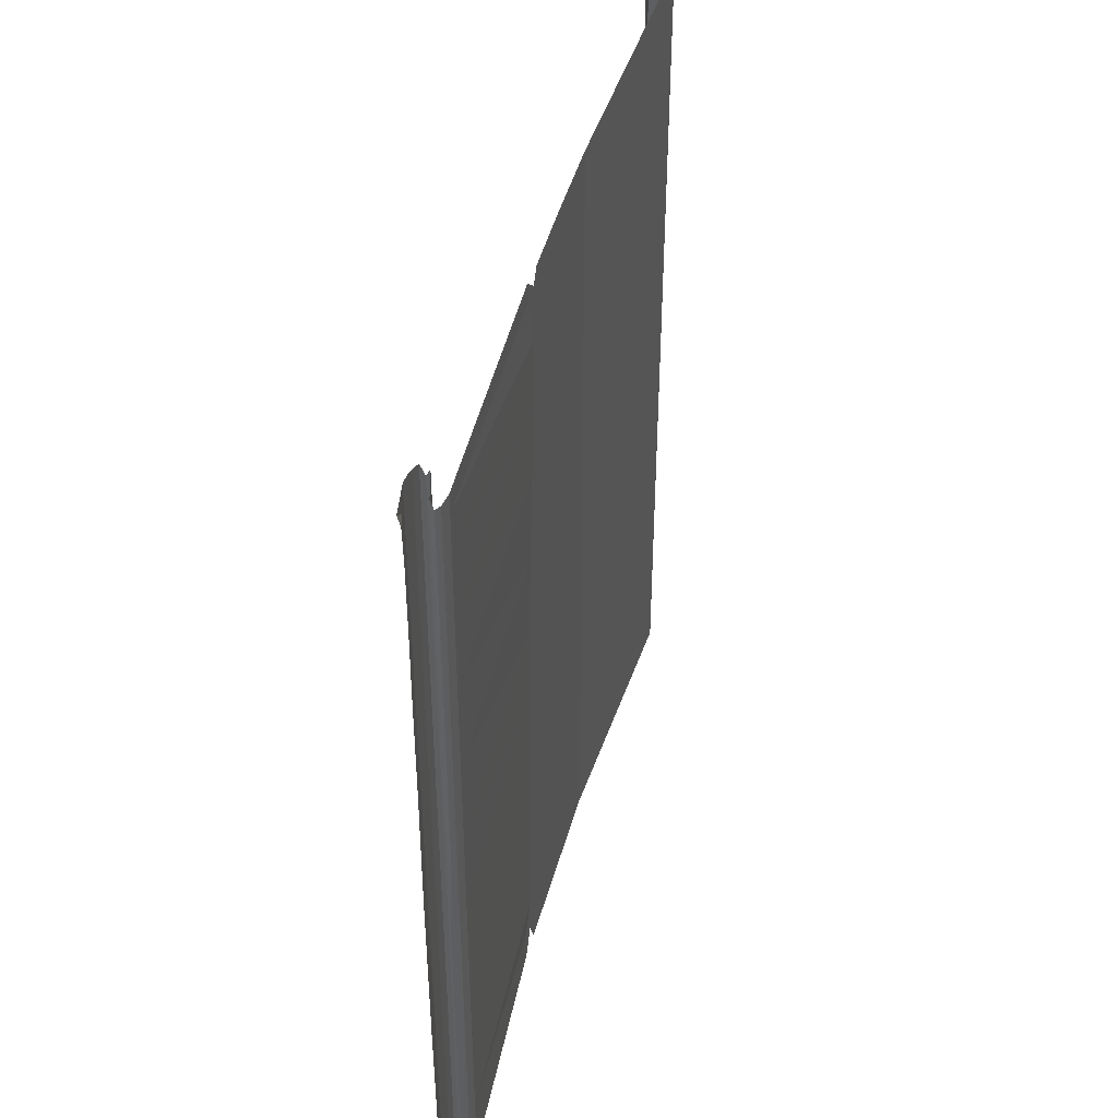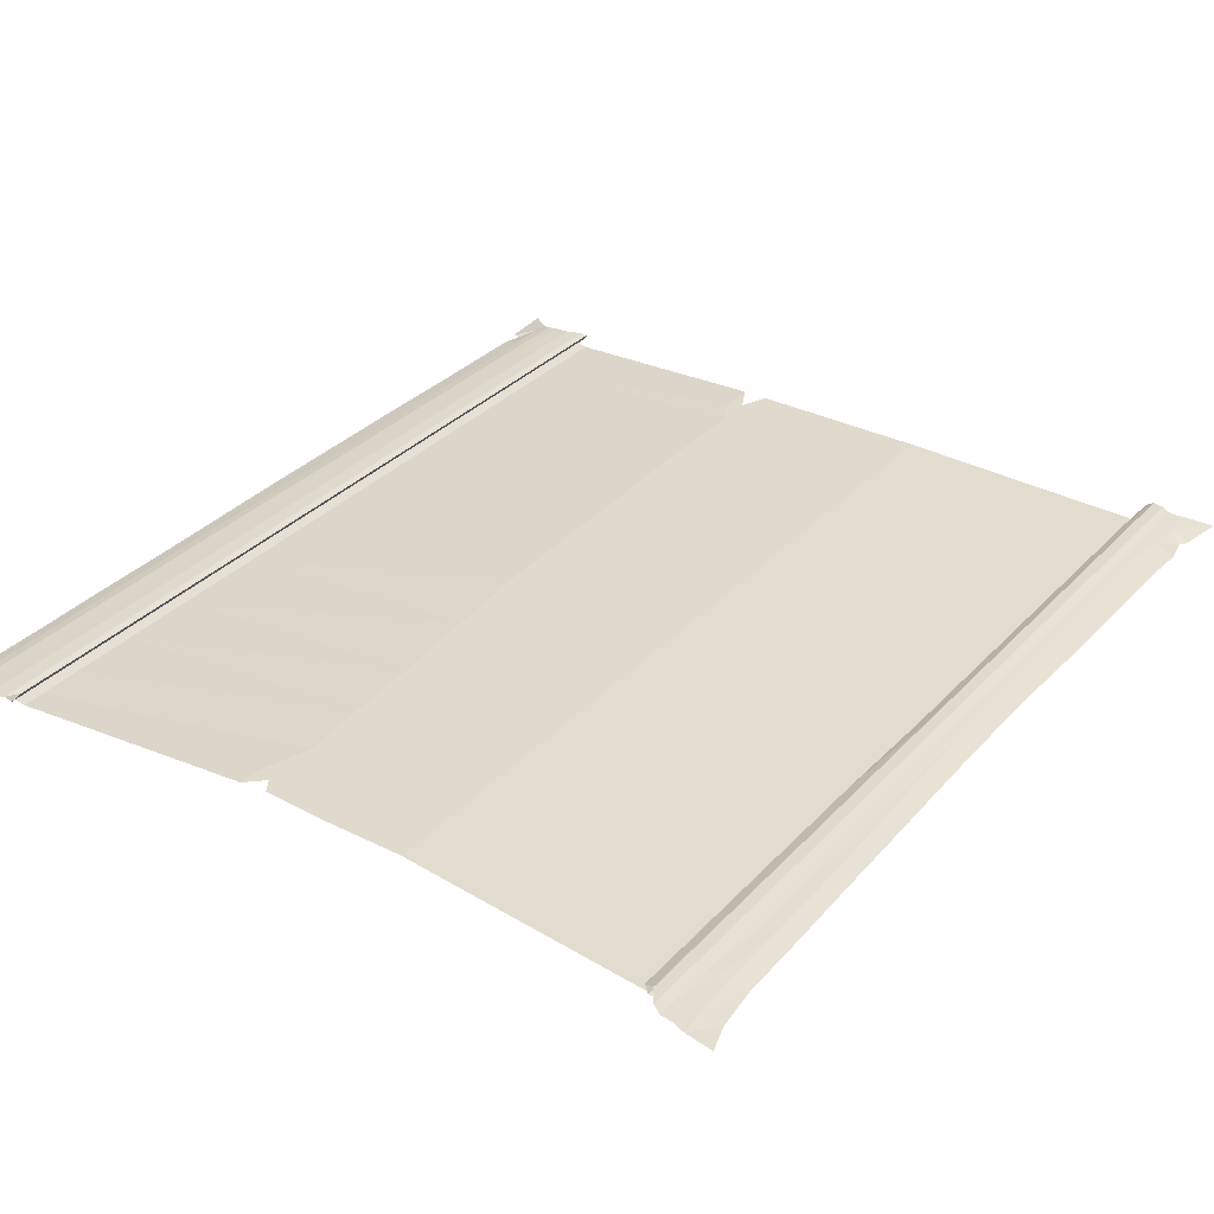
<metadata>
{"format":"obj","ext":"obj","renderer":"f3d","projection":"perspective","resolution":1024,"background":"white","views":[{"elev":46.0,"azim":-74.8,"up":"+Z"},{"elev":32.5,"azim":35.0,"up":"+Y"}]}
</metadata>
<code>
v 0.6719 0.4453 3.438
v 0.6719 0.4453 3.602
v -0.01562 0.4453 3.602
v -0.007812 0.4453 3.438
v 0.6719 0.4453 3.07
v 2.773 0.3438 3.164
v 2.773 0.3438 3.523
v 2.773 0.3438 3.695
v 2.852 0.3594 3.508
v 2.852 0.3594 3.672
v 2.898 0.3906 3.523
v 2.898 0.3906 3.695
v 2.898 0.4141 3.602
v 2.898 0.4141 3.766
v 2.898 0.3906 3.164
v 2.898 0.4141 3.234
v 2.898 0.3906 2.609
v 2.898 0.4141 2.68
v 2.898 0.3906 1.992
v 2.898 0.4141 2.055
v 2.898 0.3906 1.234
v 2.898 0.4141 1.297
v 2.898 0.3906 0.4297
v 2.898 0.4141 0.4297
v 2.898 0.3906 -0.2188
v 2.898 0.4141 -0.2344
v 2.898 0.3906 -0.9219
v 2.898 0.4141 -0.9375
v 2.898 0.3906 -1.68
v 2.898 0.4141 -1.703
v 2.898 0.3906 -2.305
v 2.898 0.4141 -2.32
v 2.898 0.3906 -2.68
v 2.898 0.4141 -2.703
v 2.898 0.3906 -2.945
v 2.898 0.4141 -2.961
v 2.898 0.3906 -3.375
v 2.906 0.4141 -3.383
v 2.797 0.4688 -2.992
v 2.82 0.4688 -3.336
v 2.773 0.5234 -3.008
v 2.781 0.5234 -3.32
v -0.5312 0.4453 3.578
v -0.5312 0.4453 3.414
v -0.6016 0.4453 3.469
v -0.6016 0.4453 3.367
v -0.7422 0.4453 3.602
v -0.7422 0.4453 3.438
v -2.758 0.3438 3.695
v -2.758 0.3438 3.523
v -0.6016 0.4453 3.023
v -0.007812 0.4453 3.07
v 0.6719 0.4453 2.516
v 2.773 0.3438 2.609
v 2.852 0.3594 2.586
v 2.852 0.3594 3.141
v -2.867 0.3594 3.695
v -2.867 0.3594 3.523
v -2.758 0.3438 3.164
v -0.6406 0.4453 2.469
v -0.007812 0.4453 2.516
v 0.6719 0.4453 1.898
v 2.773 0.3438 1.992
v 2.852 0.3594 1.977
v -2.922 0.3828 3.711
v -2.922 0.3828 3.539
v -2.867 0.3594 3.164
v -2.758 0.3438 2.609
v -0.6797 0.4453 1.859
v -0.007812 0.4453 1.898
v 0.6719 0.4453 1.125
v 2.773 0.3438 1.234
v 2.852 0.3594 1.211
v -2.906 0.4141 3.602
v -2.906 0.4141 3.766
v -2.727 0.4609 3.672
v -2.727 0.4609 3.828
v -2.703 0.5 3.625
v -2.703 0.5 3.75
v -2.742 0.5234 3.875
v -2.742 0.5234 3.711
v -2.703 0.5 3.297
v -2.742 0.5234 3.352
v -2.703 0.5 2.75
v -2.742 0.5234 2.781
v -2.703 0.5 2.133
v -2.742 0.5234 2.172
v -2.703 0.5 1.375
v -2.742 0.5234 1.406
v -2.703 0.5 0.4297
v -2.742 0.5234 0.4297
v -2.703 0.5 -0.3359
v -2.742 0.5234 -0.3594
v -2.703 0.5 -1.055
v -2.742 0.5234 -1.07
v -2.703 0.5 -1.812
v -2.742 0.5234 -1.828
v -2.703 0.5 -2.43
v -2.742 0.5234 -2.445
v -2.703 0.5 -2.805
v -2.742 0.5234 -2.828
v -2.703 0.5 -3.062
v -2.742 0.5234 -3.078
v -2.703 0.5 -3.258
v -2.742 0.5234 -3.234
v -2.867 0.5234 -3.109
v -2.867 0.5234 -3.188
v -2.992 0.5156 -3.109
v -2.992 0.5156 -3.188
v -3.07 0.5078 -3.109
v -3.07 0.5078 -3.188
v -3.148 0.4922 -3.109
v -3.141 0.4922 -3.211
v -3.297 0.4609 -2.961
v -3.328 0.4609 -3.359
v -2.867 0.5234 3.945
v -2.867 0.5234 3.773
v -2.867 0.5234 3.414
v -2.867 0.5234 2.852
v -2.867 0.5234 2.242
v -2.867 0.5234 1.477
v -2.867 0.5234 0.4297
v -2.867 0.5234 -0.3828
v -2.867 0.5234 -1.086
v -2.867 0.5234 -1.852
v -2.867 0.5234 -2.461
v -2.867 0.5234 -2.844
v -2.977 0.5156 -2.844
v -3.07 0.5078 -2.844
v -3.148 0.4922 -2.844
v -3.234 0.4609 -2.945
v -2.969 0.5156 4
v -2.969 0.5156 3.828
v -3.336 0.4609 4.047
v -3.273 0.4609 3.891
v -3.156 0.4922 3.875
v -3.164 0.4922 4.039
v -3.078 0.5078 3.875
v -3.078 0.5078 4.039
v 2.797 0.4688 3.828
v 2.797 0.4688 3.641
v 2.797 0.4688 3.266
v 2.797 0.4688 2.711
v 2.797 0.4688 2.094
v 2.797 0.4688 1.328
v 2.797 0.4688 0.4297
v 2.797 0.4688 -0.2734
v 2.797 0.4688 -0.9844
v 2.797 0.4688 -1.742
v 2.797 0.4688 -2.359
v 2.797 0.4688 -2.734
v 2.773 0.5234 -2.75
v 2.758 0.5234 3.812
v 2.758 0.5234 3.648
v 2.758 0.5234 3.297
v 2.758 0.5234 2.734
v 2.758 0.5234 2.109
v 2.758 0.5234 1.359
v 2.773 0.5234 0.4297
v 2.773 0.5234 -0.2891
v 2.773 0.5234 -0.9922
v 2.773 0.5234 -1.758
v 2.773 0.5234 -2.375
v 2.844 0.5625 3.695
v 2.844 0.5625 3.844
v 2.93 0.5625 3.797
v 2.93 0.5625 3.969
v 3.008 0.5469 3.844
v 3.008 0.5469 4.016
v 3.094 0.5391 3.891
v 3.094 0.5391 4.016
v 3.188 0.5312 3.875
v 3.203 0.5312 4.047
v 3.344 0.4922 3.828
v 3.414 0.4922 4.047
v -2.922 0.3828 3.18
v -2.867 0.3594 2.609
v -2.758 0.3438 1.992
v -0.7422 0.4453 1.125
v -0.007812 0.4453 1.125
v 0.6719 0.4453 0.4297
v 2.773 0.3438 0.4297
v 2.852 0.3594 0.4297
v -2.906 0.4141 3.234
v -2.906 0.4141 2.68
v -2.727 0.4609 2.75
v -2.727 0.4609 3.312
v -2.969 0.5156 3.469
v -3.258 0.4609 3.555
v -3.156 0.4922 3.539
v -3.078 0.5078 3.508
v 2.844 0.5625 3.336
v 2.93 0.5625 3.438
v 3.008 0.5469 3.5
v 3.086 0.5391 3.523
v 3.164 0.5312 3.508
v 3.305 0.4922 3.469
v -2.922 0.3828 2.625
v -2.867 0.3594 1.992
v -2.758 0.3438 1.234
v -0.8047 0.4453 0.4141
v -0.007812 0.4453 0.4297
v 0.6719 0.4453 -0.2344
v 2.773 0.3438 -0.2188
v 2.852 0.3594 -0.1953
v -2.906 0.4141 2.055
v -2.727 0.4609 2.133
v -2.969 0.5156 2.922
v -3.258 0.4609 3
v -3.156 0.4922 2.984
v -3.078 0.5078 2.953
v 2.844 0.5625 2.766
v 2.93 0.5625 2.867
v 3.008 0.5469 2.938
v 3.062 0.5391 2.977
v 3.164 0.5312 2.953
v 3.297 0.4922 2.922
v -2.922 0.3828 2.008
v -2.867 0.3594 1.234
v -2.758 0.3438 0.4297
v -0.8203 0.4453 -0.2188
v -0.01562 0.4453 -0.1641
v 0.6719 0.4453 -0.9375
v 2.773 0.3438 -0.9219
v 2.852 0.3594 -0.8906
v -2.906 0.4141 1.297
v -2.727 0.4609 1.375
v -2.969 0.5156 2.297
v -3.266 0.4609 2.391
v -3.156 0.4922 2.367
v -3.078 0.5078 2.336
v 2.844 0.5625 2.148
v 2.93 0.5625 2.266
v 3.008 0.5469 2.305
v 3.062 0.5391 2.336
v 3.156 0.5312 2.336
v 3.281 0.4922 2.297
v -2.922 0.3828 1.242
v -2.867 0.3594 0.4297
v -2.758 0.3438 -0.2578
v -0.8359 0.4453 -0.9844
v -0.01562 0.4453 -0.8672
v 0.6719 0.4453 -1.703
v 2.773 0.3438 -1.68
v 2.852 0.3594 -1.641
v -2.906 0.4141 0.4297
v -2.727 0.4609 0.4297
v -2.969 0.5156 1.523
v -3.266 0.4609 1.633
v -3.156 0.4922 1.617
v -3.078 0.5078 1.578
v 2.844 0.5625 1.383
v 2.93 0.5625 1.5
v 3.008 0.5469 1.555
v 3.062 0.5391 1.594
v 3.133 0.5312 1.578
v 3.266 0.4922 1.523
v -2.922 0.3828 0.4297
v -2.867 0.3594 -0.2344
v -2.758 0.3438 -0.9688
v -0.8672 0.4453 -1.703
v -0.01562 0.4453 -1.641
v 0.6719 0.4453 -2.32
v 2.773 0.3438 -2.305
v 2.852 0.3594 -2.266
v -2.906 0.4141 -0.2891
v -2.727 0.4609 -0.3125
v -2.969 0.5156 0.4297
v -3.281 0.4609 0.4297
v -3.156 0.4922 0.4297
v -3.078 0.5078 0.4297
v 2.844 0.5625 0.4297
v 2.93 0.5625 0.4297
v 3 0.5469 0.4297
v 3.055 0.5391 0.4297
v 3.094 0.5312 0.4297
v 3.242 0.4922 0.4297
v -2.906 0.3828 -0.2734
v -2.867 0.3594 -0.9375
v -2.758 0.3438 -1.719
v -0.8672 0.4453 -2.32
v -0.01562 0.4453 -2.25
v 0.6719 0.4453 -2.703
v 2.773 0.3438 -2.68
v 2.852 0.3594 -2.648
v -2.906 0.4141 -0.9922
v -2.727 0.4609 -1.016
v -2.969 0.5156 -0.3828
v -3.281 0.4609 -0.3359
v -3.148 0.4922 -0.3828
v -3.07 0.5078 -0.3828
v 2.844 0.5625 -0.3125
v 2.93 0.5625 -0.3203
v 3 0.5469 -0.3359
v 3.055 0.5391 -0.3594
v 3.094 0.5312 -0.3828
v 3.242 0.4922 -0.4062
v -2.906 0.3828 -0.9844
v -2.867 0.3594 -1.703
v -2.758 0.3438 -2.344
v -0.8672 0.4453 -2.703
v -0.01562 0.4453 -2.633
v 0.6719 0.4453 -2.961
v 2.773 0.3438 -2.945
v 2.852 0.3594 -2.906
v -2.906 0.4141 -1.758
v -2.727 0.4609 -1.781
v -2.969 0.5156 -1.086
v -3.281 0.4609 -1.055
v -3.148 0.4922 -1.086
v -3.07 0.5078 -1.086
v 2.844 0.5625 -1.016
v 2.93 0.5625 -1.031
v 3 0.5469 -1.055
v 3.055 0.5391 -1.07
v 3.094 0.5312 -1.086
v 3.258 0.4922 -1.109
v -2.906 0.3828 -1.742
v -2.867 0.3594 -2.32
v -2.758 0.3438 -2.719
v -0.9922 0.4453 -2.961
v -0.875 0.4453 -2.922
v -0.7969 0.4453 -2.961
v -0.01562 0.4453 -2.906
v 0.6719 0.4453 -3.25
v 2.773 0.3438 -3.336
v 2.852 0.3594 -3.359
v -2.906 0.4141 -2.375
v -2.727 0.4609 -2.391
v -2.969 0.5156 -1.852
v -3.273 0.4609 -1.812
v -3.148 0.4922 -1.852
v -3.07 0.5078 -1.852
v 2.844 0.5625 -1.781
v 2.93 0.5625 -1.789
v 3 0.5469 -1.812
v 3.055 0.5391 -1.828
v 3.094 0.5312 -1.852
v 3.266 0.4922 -1.875
v -2.906 0.3828 -2.359
v -2.867 0.3594 -2.703
v -2.758 0.3438 -2.977
v -0.9922 0.4453 -3.25
v -0.875 0.4453 -3.023
v -0.7812 0.4453 -3.25
v -0.01562 0.4453 -3.25
v -2.906 0.4141 -2.75
v -2.727 0.4609 -2.773
v -2.969 0.5156 -2.461
v -3.273 0.4609 -2.43
v -3.148 0.4922 -2.461
v -3.07 0.5078 -2.461
v 2.844 0.5625 -2.391
v 2.93 0.5625 -2.414
v 3 0.5469 -2.43
v 3.055 0.5391 -2.445
v 3.094 0.5312 -2.461
v 3.266 0.4922 -2.477
v -2.906 0.3828 -2.734
v -2.867 0.3594 -2.961
v -2.758 0.3438 -3.32
v -2.906 0.4141 -3.008
v -2.727 0.4609 -3.023
v -3.273 0.4609 -2.805
v 2.844 0.5625 -2.773
v 2.93 0.5625 -2.789
v 3 0.5469 -2.805
v 3.055 0.5391 -2.805
v 3.109 0.5312 -2.805
v 3.281 0.4922 -2.75
v -2.906 0.3828 -2.992
v -2.867 0.3594 -3.336
v -2.906 0.4141 -3.32
v -2.727 0.4609 -3.281
v 2.844 0.5625 -3.023
v 2.93 0.5625 -3.047
v 3 0.5469 -3.062
v 3.055 0.5391 -3.062
v 3.109 0.5312 -3.062
v 3.242 0.4922 -2.945
v -2.906 0.3828 -3.359
v 2.844 0.5625 -3.32
v 2.93 0.5625 -3.305
v 2.984 0.5469 -3.281
v 3.055 0.5391 -3.281
v 3.109 0.5312 -3.305
v 3.344 0.4922 -3.375
v 3.281 0.4922 -3.008
f 1 2 3
f 1 3 4
f 1 7 2
f 2 7 8
f 8 7 9
f 8 9 10
f 10 9 11
f 10 11 12
f 12 11 13
f 12 13 14
f 12 14 11
f 11 14 13
f 31 32 33
f 31 33 34
f 31 34 32
f 32 34 33
f 43 44 4
f 43 4 3
f 45 46 44
f 45 44 43
f 47 48 46
f 47 46 45
f 48 47 49
f 48 49 50
f 50 49 57
f 50 57 58
f 58 57 65
f 58 65 66
f 65 66 74
f 65 74 75
f 75 74 76
f 75 76 77
f 77 76 78
f 77 78 79
f 78 79 80
f 78 80 81
f 98 99 100
f 100 99 101
f 81 80 116
f 81 116 117
f 99 126 101
f 101 126 127
f 132 133 117
f 132 117 116
f 134 135 136
f 134 136 137
f 137 136 138
f 137 138 139
f 139 138 133
f 139 133 132
f 13 14 140
f 13 140 141
f 32 150 34
f 34 150 151
f 141 140 153
f 141 153 154
f 150 163 151
f 151 163 152
f 153 154 164
f 153 164 165
f 165 164 166
f 165 166 167
f 167 166 168
f 167 168 169
f 169 168 170
f 169 170 171
f 171 170 172
f 171 172 173
f 173 172 174
f 173 174 175
f 263 282 283
f 263 283 284
f 263 284 264
f 264 284 285
f 264 285 265
f 265 285 33
f 265 33 31
f 281 300 301
f 281 301 302
f 281 302 282
f 282 302 283
f 300 319 320
f 300 320 301
f 319 340 341
f 319 341 320
f 328 340 347
f 328 347 348
f 328 348 329
f 329 348 100
f 329 100 98
f 340 359 341
f 347 340 359
f 349 128 127
f 349 127 126
f 350 364 130
f 350 130 351
f 351 130 129
f 351 129 352
f 352 129 128
f 352 128 349
f 163 152 365
f 163 365 353
f 353 365 366
f 353 366 354
f 354 366 367
f 354 367 355
f 355 367 368
f 355 368 356
f 356 368 369
f 356 369 357
f 357 369 370
f 357 370 358
f 1 4 5
f 1 5 6
f 1 6 7
f 11 13 15
f 11 15 16
f 11 16 13
f 13 16 15
f 29 30 31
f 29 31 32
f 29 32 30
f 30 32 31
f 48 50 51
f 48 51 46
f 46 51 44
f 44 51 52
f 44 52 4
f 4 52 5
f 6 56 7
f 7 56 9
f 9 56 15
f 9 15 11
f 50 58 59
f 50 59 51
f 58 66 67
f 58 67 59
f 78 81 82
f 82 81 83
f 96 97 98
f 98 97 99
f 81 117 83
f 83 117 118
f 97 125 99
f 99 125 126
f 13 141 16
f 16 141 142
f 30 149 32
f 32 149 150
f 141 154 142
f 142 154 155
f 149 162 150
f 150 162 163
f 66 176 67
f 184 74 66
f 184 66 176
f 184 187 74
f 74 187 76
f 76 187 82
f 76 82 78
f 133 188 118
f 133 118 117
f 135 189 190
f 135 190 136
f 136 190 191
f 136 191 138
f 138 191 188
f 138 188 133
f 154 155 192
f 154 192 164
f 164 192 193
f 164 193 166
f 166 193 194
f 166 194 168
f 168 194 195
f 168 195 170
f 170 195 196
f 170 196 172
f 172 196 197
f 172 197 174
f 243 262 263
f 243 263 264
f 243 264 244
f 244 264 265
f 244 265 245
f 245 265 31
f 245 31 29
f 261 280 281
f 261 281 282
f 261 282 262
f 262 282 263
f 280 299 300
f 280 300 281
f 299 318 319
f 299 319 300
f 306 318 328
f 306 328 329
f 306 329 307
f 307 329 98
f 307 98 96
f 318 340 319
f 328 318 340
f 330 349 126
f 330 126 125
f 331 350 351
f 331 351 332
f 332 351 352
f 332 352 333
f 333 352 349
f 333 349 330
f 162 163 353
f 162 353 334
f 334 353 354
f 334 354 335
f 335 354 355
f 335 355 336
f 336 355 356
f 336 356 337
f 337 356 357
f 337 357 338
f 338 357 358
f 338 358 339
f 15 16 17
f 15 17 18
f 15 18 16
f 16 18 17
f 27 28 29
f 27 29 30
f 27 30 28
f 28 30 29
f 5 52 53
f 5 53 54
f 5 54 6
f 6 54 55
f 6 55 56
f 51 59 60
f 51 60 61
f 51 61 52
f 52 61 53
f 55 17 56
f 56 17 15
f 59 67 68
f 59 68 60
f 82 83 84
f 84 83 85
f 94 95 96
f 96 95 97
f 83 118 85
f 85 118 119
f 95 124 97
f 97 124 125
f 16 142 18
f 18 142 143
f 28 148 30
f 30 148 149
f 142 155 143
f 143 155 156
f 148 161 149
f 149 161 162
f 67 176 177
f 67 177 68
f 184 176 185
f 184 185 186
f 184 186 187
f 176 198 177
f 185 176 198
f 186 84 187
f 187 84 82
f 188 208 119
f 188 119 118
f 189 209 210
f 189 210 190
f 190 210 211
f 190 211 191
f 191 211 208
f 191 208 188
f 155 156 212
f 155 212 192
f 192 212 213
f 192 213 193
f 193 213 214
f 193 214 194
f 194 214 215
f 194 215 195
f 195 215 216
f 195 216 196
f 196 216 217
f 196 217 197
f 223 242 243
f 223 243 244
f 223 244 224
f 224 244 245
f 224 245 225
f 225 245 29
f 225 29 27
f 241 260 261
f 241 261 262
f 241 262 242
f 242 262 243
f 260 279 280
f 260 280 261
f 279 298 299
f 279 299 280
f 286 298 306
f 286 306 307
f 286 307 287
f 287 307 96
f 287 96 94
f 298 318 299
f 306 298 318
f 308 330 125
f 308 125 124
f 309 331 332
f 309 332 310
f 310 332 333
f 310 333 311
f 311 333 330
f 311 330 308
f 161 162 334
f 161 334 312
f 312 334 335
f 312 335 313
f 313 335 336
f 313 336 314
f 314 336 337
f 314 337 315
f 315 337 338
f 315 338 316
f 316 338 339
f 316 339 317
f 17 18 19
f 17 19 20
f 17 20 18
f 18 20 19
f 25 26 27
f 25 27 28
f 25 28 26
f 26 28 27
f 53 61 62
f 53 62 63
f 53 63 54
f 54 63 64
f 54 64 55
f 55 64 19
f 55 19 17
f 60 68 69
f 60 69 70
f 60 70 61
f 61 70 62
f 84 85 86
f 86 85 87
f 92 93 94
f 94 93 95
f 85 119 87
f 87 119 120
f 93 123 95
f 95 123 124
f 18 143 20
f 20 143 144
f 26 147 28
f 28 147 148
f 143 156 144
f 144 156 157
f 147 160 148
f 148 160 161
f 68 177 178
f 68 178 69
f 177 198 199
f 177 199 178
f 185 198 206
f 185 206 207
f 185 207 186
f 186 207 86
f 186 86 84
f 198 218 199
f 203 222 223
f 203 223 224
f 203 224 204
f 204 224 225
f 204 225 205
f 205 225 27
f 205 27 25
f 206 198 218
f 208 228 120
f 208 120 119
f 209 229 230
f 209 230 210
f 210 230 231
f 210 231 211
f 211 231 228
f 211 228 208
f 156 157 232
f 156 232 212
f 212 232 233
f 212 233 213
f 213 233 234
f 213 234 214
f 214 234 235
f 214 235 215
f 215 235 236
f 215 236 216
f 216 236 237
f 216 237 217
f 221 240 241
f 221 241 242
f 221 242 222
f 222 242 223
f 240 259 260
f 240 260 241
f 259 278 279
f 259 279 260
f 266 278 286
f 266 286 287
f 266 287 267
f 267 287 94
f 267 94 92
f 278 298 279
f 286 278 298
f 288 308 124
f 288 124 123
f 289 309 310
f 289 310 290
f 290 310 311
f 290 311 291
f 291 311 308
f 291 308 288
f 160 161 312
f 160 312 292
f 292 312 313
f 292 313 293
f 293 313 314
f 293 314 294
f 294 314 315
f 294 315 295
f 295 315 316
f 295 316 296
f 296 316 317
f 296 317 297
f 19 20 21
f 19 21 22
f 19 22 20
f 20 22 21
f 23 24 25
f 23 25 26
f 23 26 24
f 24 26 25
f 62 70 71
f 62 71 72
f 62 72 63
f 63 72 73
f 63 73 64
f 64 73 21
f 64 21 19
f 86 87 88
f 88 87 89
f 90 91 92
f 92 91 93
f 87 120 89
f 89 120 121
f 91 122 93
f 93 122 123
f 20 144 22
f 22 144 145
f 24 146 26
f 26 146 147
f 144 157 145
f 145 157 158
f 146 159 147
f 147 159 160
f 69 178 179
f 69 179 180
f 69 180 70
f 70 180 71
f 178 199 200
f 178 200 179
f 181 202 203
f 181 203 204
f 181 204 182
f 182 204 205
f 182 205 183
f 183 205 25
f 183 25 23
f 199 218 219
f 199 219 200
f 201 220 221
f 201 221 222
f 201 222 202
f 202 222 203
f 206 218 226
f 206 226 227
f 206 227 207
f 207 227 88
f 207 88 86
f 218 238 219
f 220 239 240
f 220 240 221
f 226 218 238
f 228 248 121
f 228 121 120
f 229 249 250
f 229 250 230
f 230 250 251
f 230 251 231
f 231 251 248
f 231 248 228
f 157 158 252
f 157 252 232
f 232 252 253
f 232 253 233
f 233 253 254
f 233 254 234
f 234 254 255
f 234 255 235
f 235 255 256
f 235 256 236
f 236 256 257
f 236 257 237
f 239 258 259
f 239 259 240
f 246 258 266
f 246 266 267
f 246 267 247
f 247 267 92
f 247 92 90
f 258 278 259
f 266 258 278
f 268 288 123
f 268 123 122
f 269 289 290
f 269 290 270
f 270 290 291
f 270 291 271
f 271 291 288
f 271 288 268
f 159 160 292
f 159 292 272
f 272 292 293
f 272 293 273
f 273 293 294
f 273 294 274
f 274 294 295
f 274 295 275
f 275 295 296
f 275 296 276
f 276 296 297
f 276 297 277
f 21 22 23
f 21 23 24
f 21 24 22
f 22 24 23
f 88 89 90
f 90 89 91
f 89 121 91
f 91 121 122
f 22 145 24
f 24 145 146
f 145 158 146
f 146 158 159
f 71 180 181
f 71 181 182
f 71 182 72
f 72 182 183
f 72 183 73
f 73 183 23
f 73 23 21
f 179 200 201
f 179 201 202
f 179 202 180
f 180 202 181
f 200 219 220
f 200 220 201
f 219 238 239
f 219 239 220
f 226 238 246
f 226 246 247
f 226 247 227
f 227 247 90
f 227 90 88
f 238 258 239
f 246 238 258
f 248 268 122
f 248 122 121
f 249 269 270
f 249 270 250
f 250 270 271
f 250 271 251
f 251 271 268
f 251 268 248
f 158 159 272
f 158 272 252
f 252 272 273
f 252 273 253
f 253 273 274
f 253 274 254
f 254 274 275
f 254 275 255
f 255 275 276
f 255 276 256
f 256 276 277
f 256 277 257
f 33 34 35
f 33 35 36
f 33 36 34
f 34 36 35
f 100 101 102
f 102 101 103
f 101 127 103
f 103 127 106
f 106 127 128
f 106 128 108
f 108 128 129
f 108 129 110
f 110 129 130
f 110 130 112
f 112 130 131
f 112 131 114
f 34 151 36
f 36 151 39
f 39 151 152
f 39 152 41
f 283 302 303
f 283 303 304
f 283 304 284
f 284 304 305
f 284 305 285
f 285 305 35
f 285 35 33
f 301 320 321
f 301 321 322
f 301 322 323
f 301 323 324
f 301 324 302
f 302 324 303
f 320 341 342
f 320 342 321
f 341 359 360
f 341 360 342
f 347 359 362
f 347 362 363
f 347 363 348
f 348 363 102
f 348 102 100
f 359 371 360
f 362 359 371
f 152 41 375
f 152 375 365
f 365 375 376
f 365 376 366
f 366 376 377
f 366 377 367
f 367 377 378
f 367 378 368
f 368 378 379
f 368 379 369
f 369 379 380
f 369 380 370
f 379 388 380
f 364 131 130
f 35 36 37
f 35 37 38
f 35 38 36
f 36 38 37
f 38 36 39
f 38 39 40
f 40 39 41
f 40 41 42
f 102 103 104
f 104 103 105
f 105 103 106
f 105 106 107
f 107 106 108
f 107 108 109
f 109 108 110
f 109 110 111
f 111 110 112
f 111 112 113
f 113 112 114
f 113 114 115
f 303 324 325
f 303 325 326
f 303 326 304
f 304 326 327
f 304 327 305
f 305 327 37
f 305 37 35
f 321 342 343
f 321 343 344
f 321 344 322
f 322 344 345
f 322 345 323
f 323 345 346
f 323 346 324
f 324 346 325
f 342 360 361
f 342 361 343
f 360 371 372
f 360 372 361
f 362 371 373
f 362 373 374
f 362 374 363
f 363 374 104
f 363 104 102
f 371 381 372
f 373 371 381
f 41 42 382
f 41 382 375
f 375 382 383
f 375 383 376
f 376 383 384
f 376 384 377
f 377 384 385
f 377 385 378
f 378 385 386
f 378 386 379
f 379 386 387
f 379 387 388

</code>
